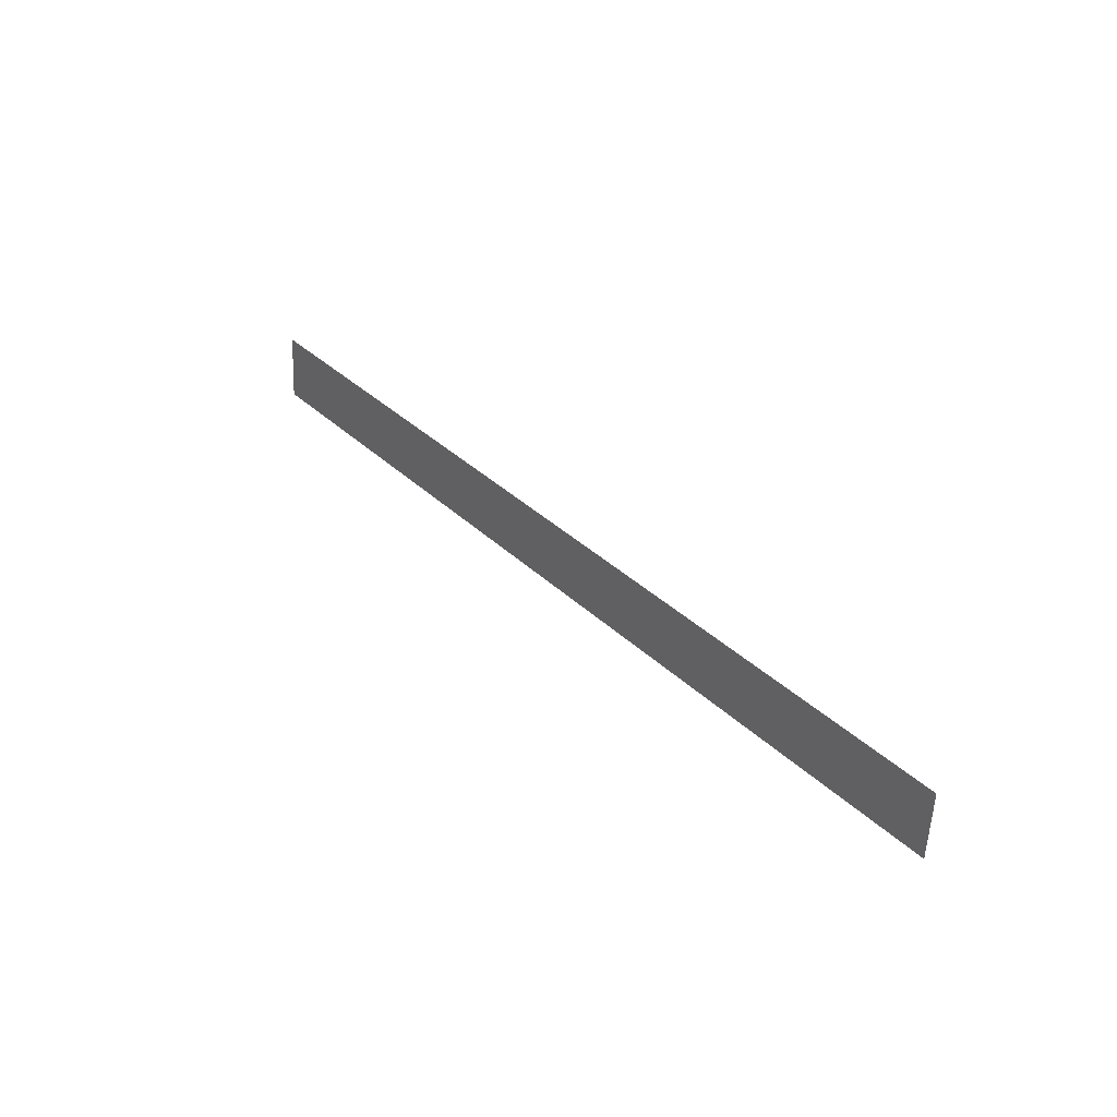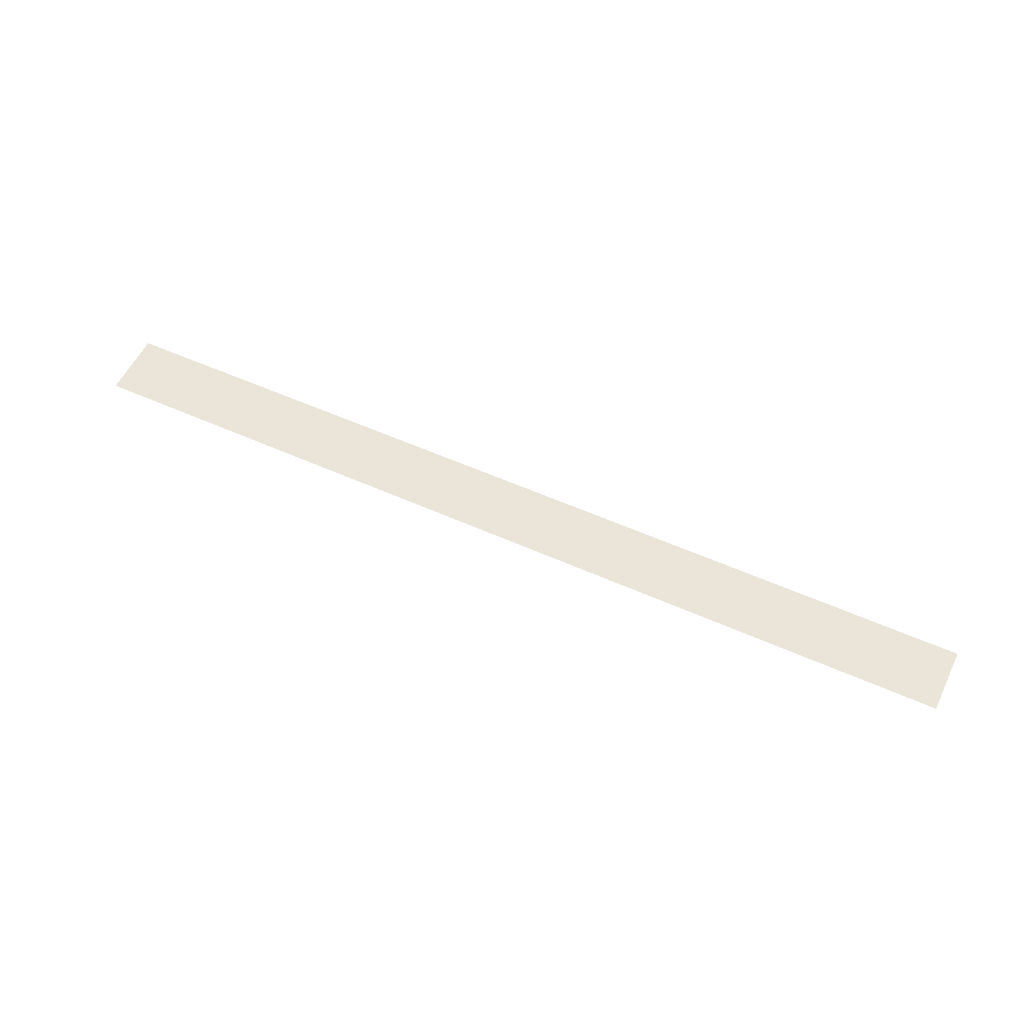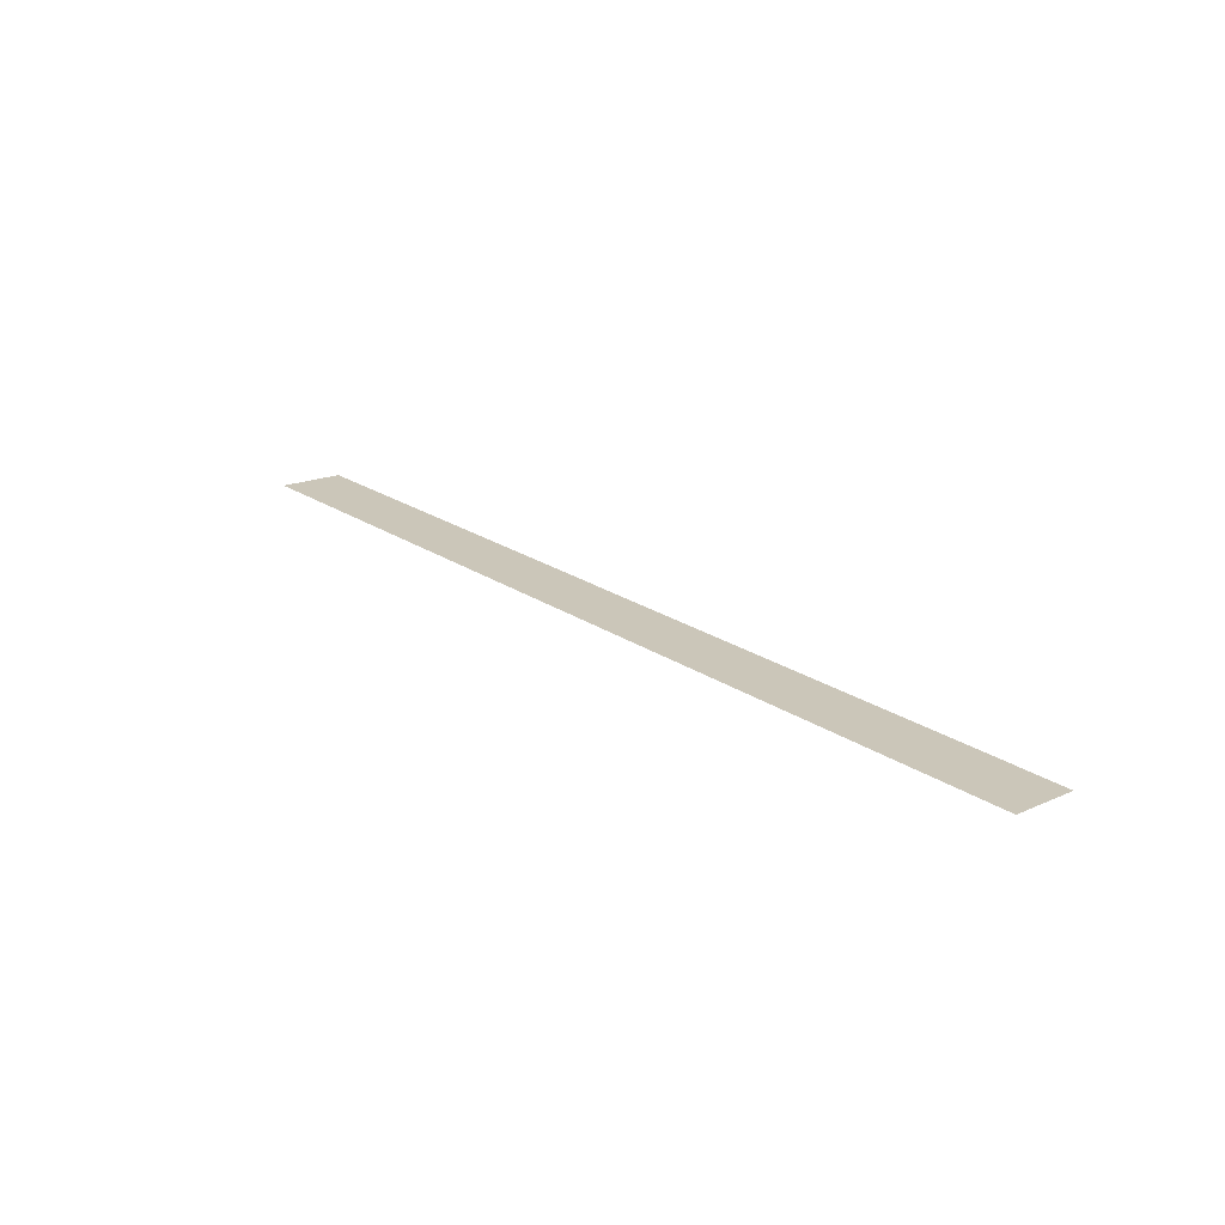
<metadata>
{"format":"obj","ext":"obj","renderer":"f3d","projection":"perspective","resolution":1024,"background":"white","views":[{"elev":34.6,"azim":-128.2,"up":"+Z"},{"elev":53.2,"azim":25.9,"up":"+Y"},{"elev":22.6,"azim":-131.2,"up":"+Y"}]}
</metadata>
<code>
o mesh302/mesh302-geometry#mesh302-geometry
v 0.06095 0.04801 0.2112
v 0.05221 0.04797 0.2118
v 0.05221 0.04801 0.2112
v 0.06095 0.04797 0.2118
f 1 2 3
f 2 1 4
f 3 2 1
f 4 1 2

</code>
